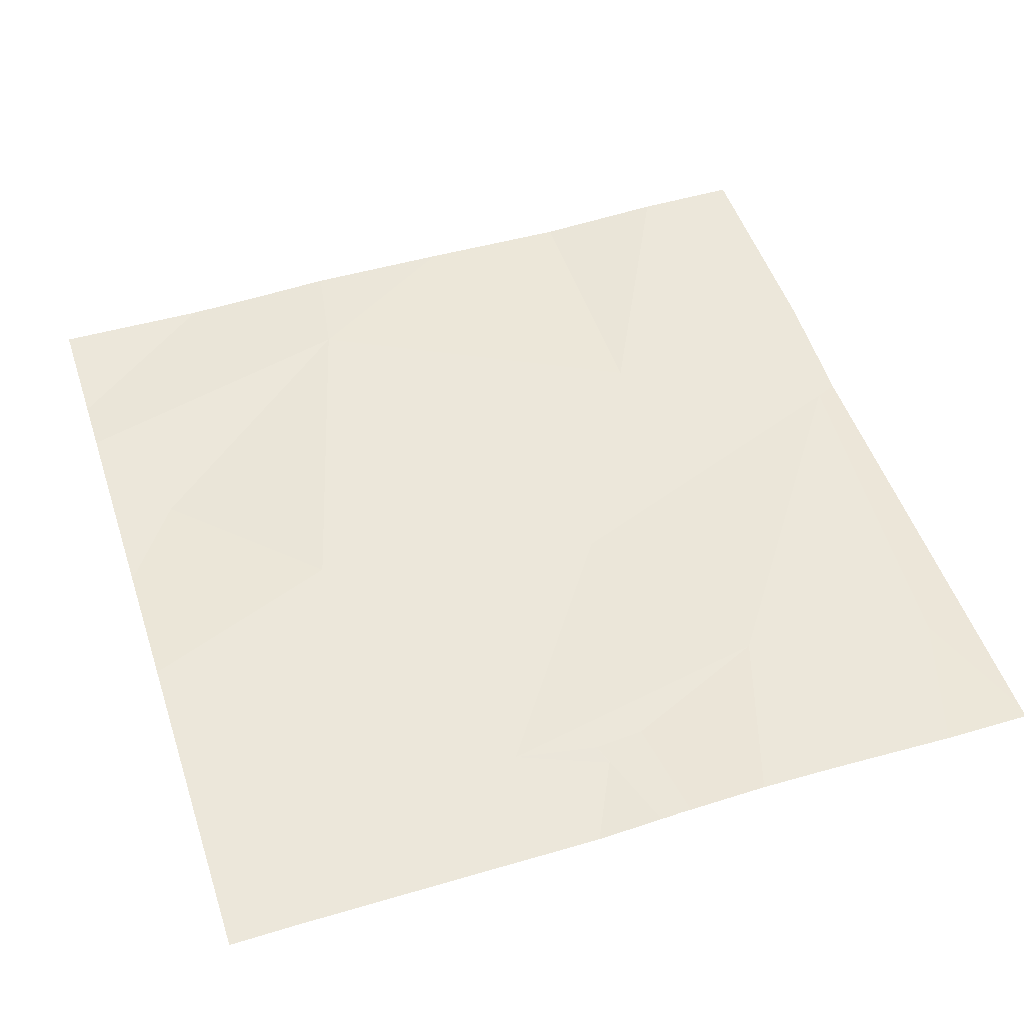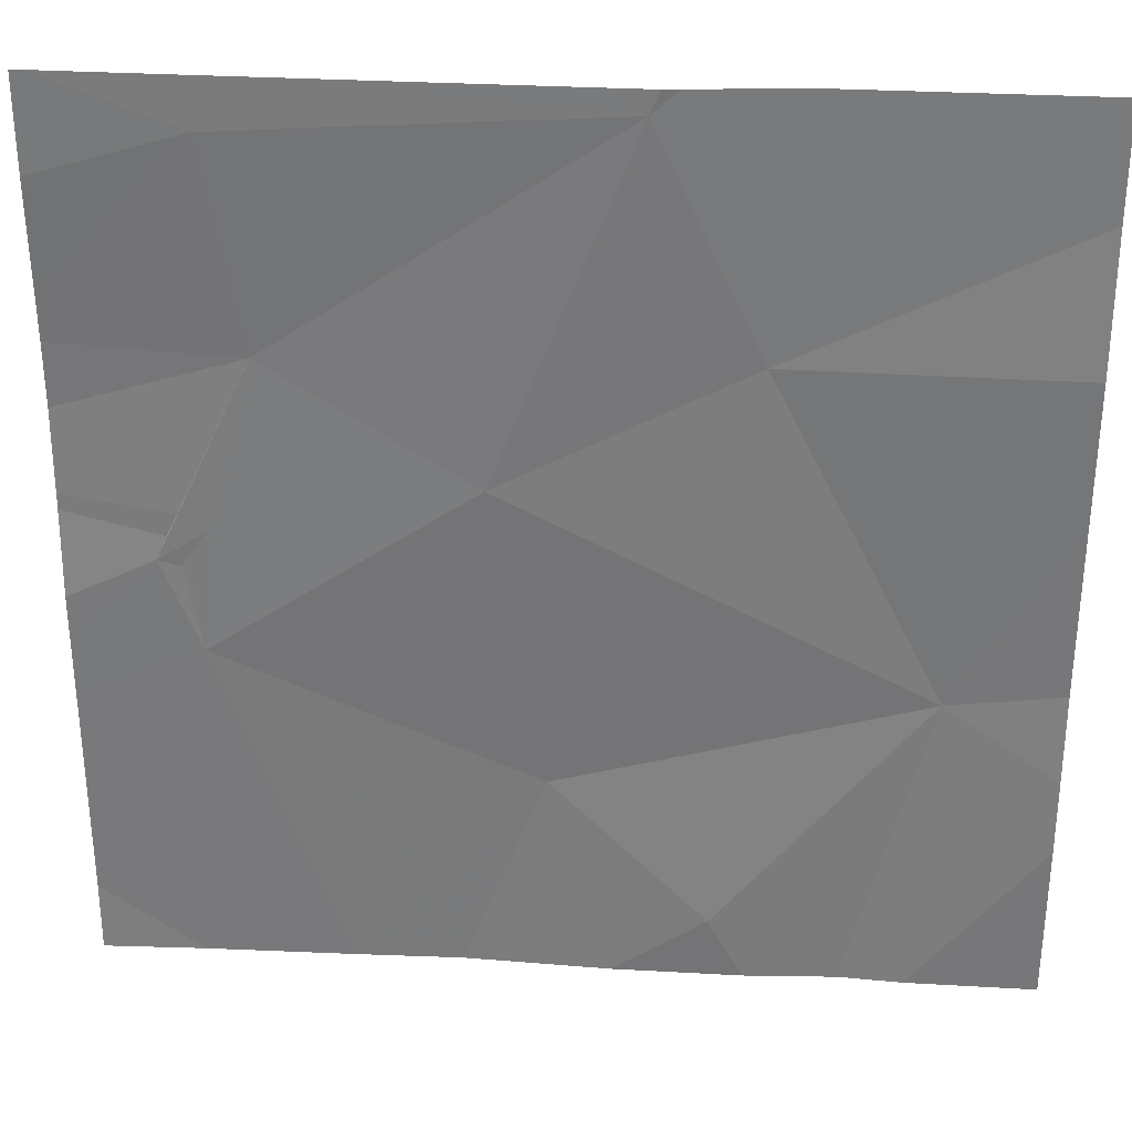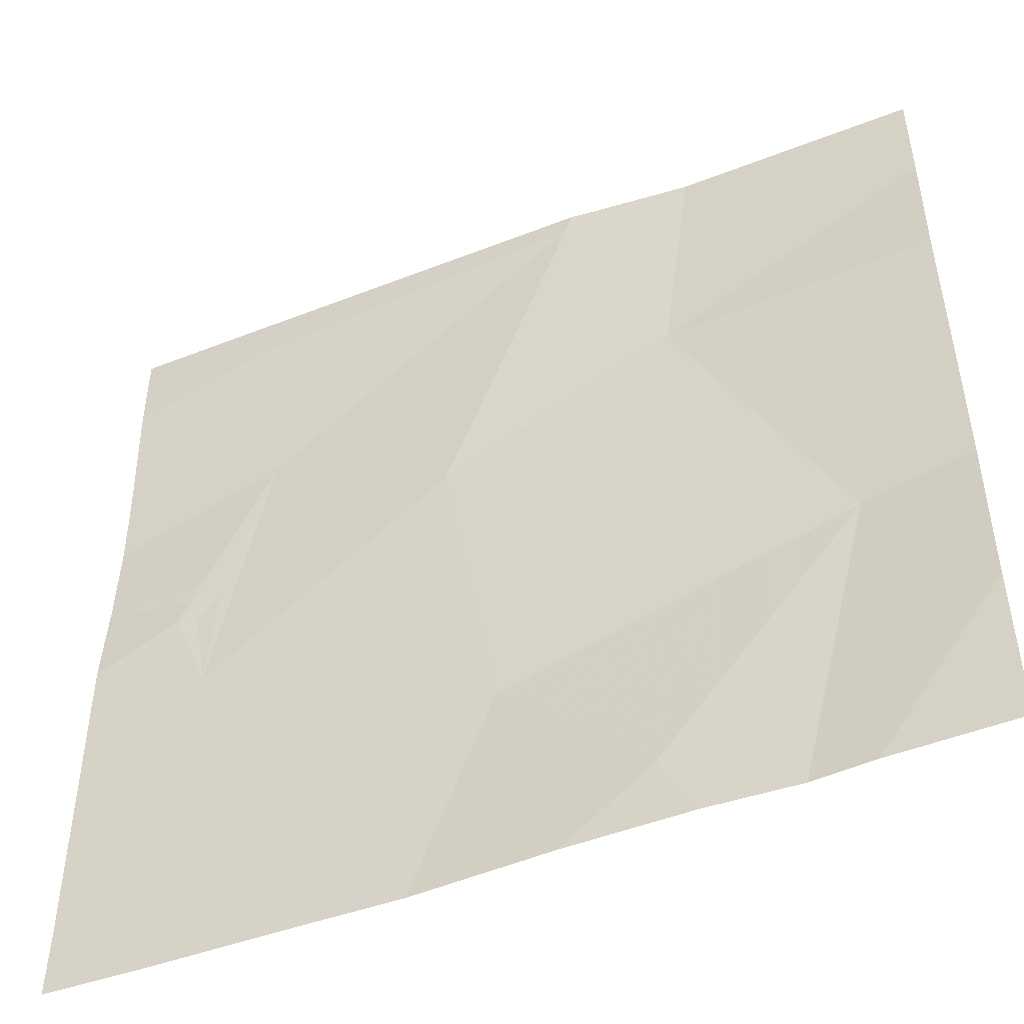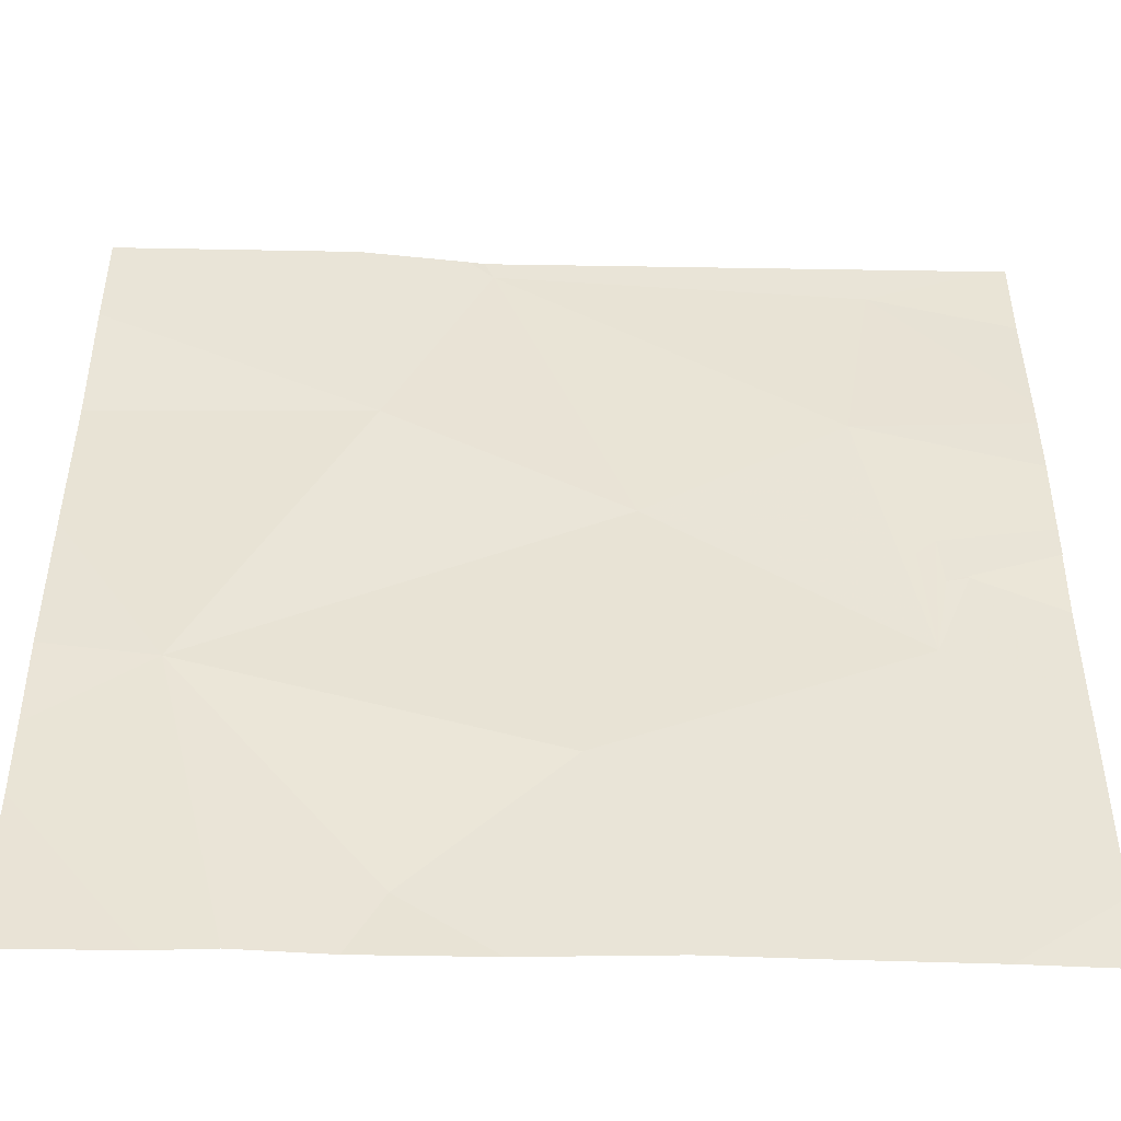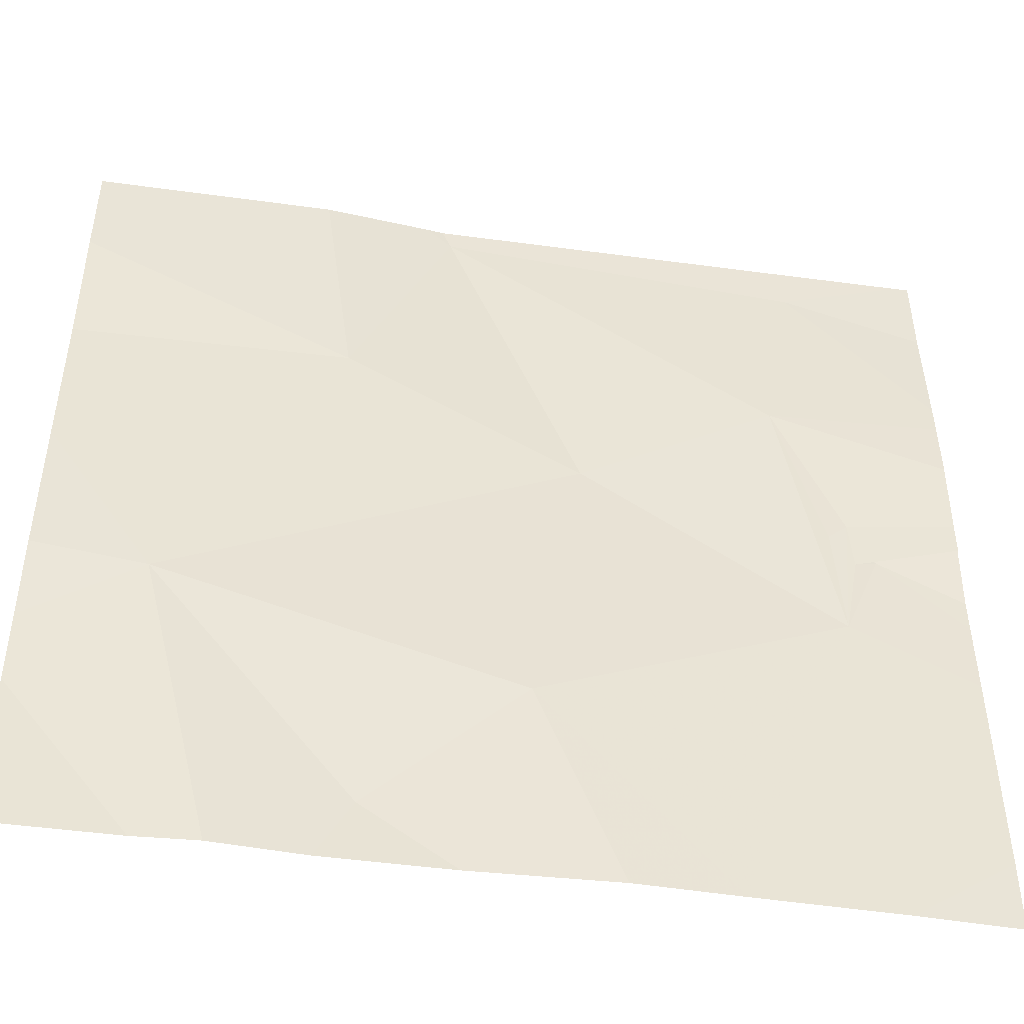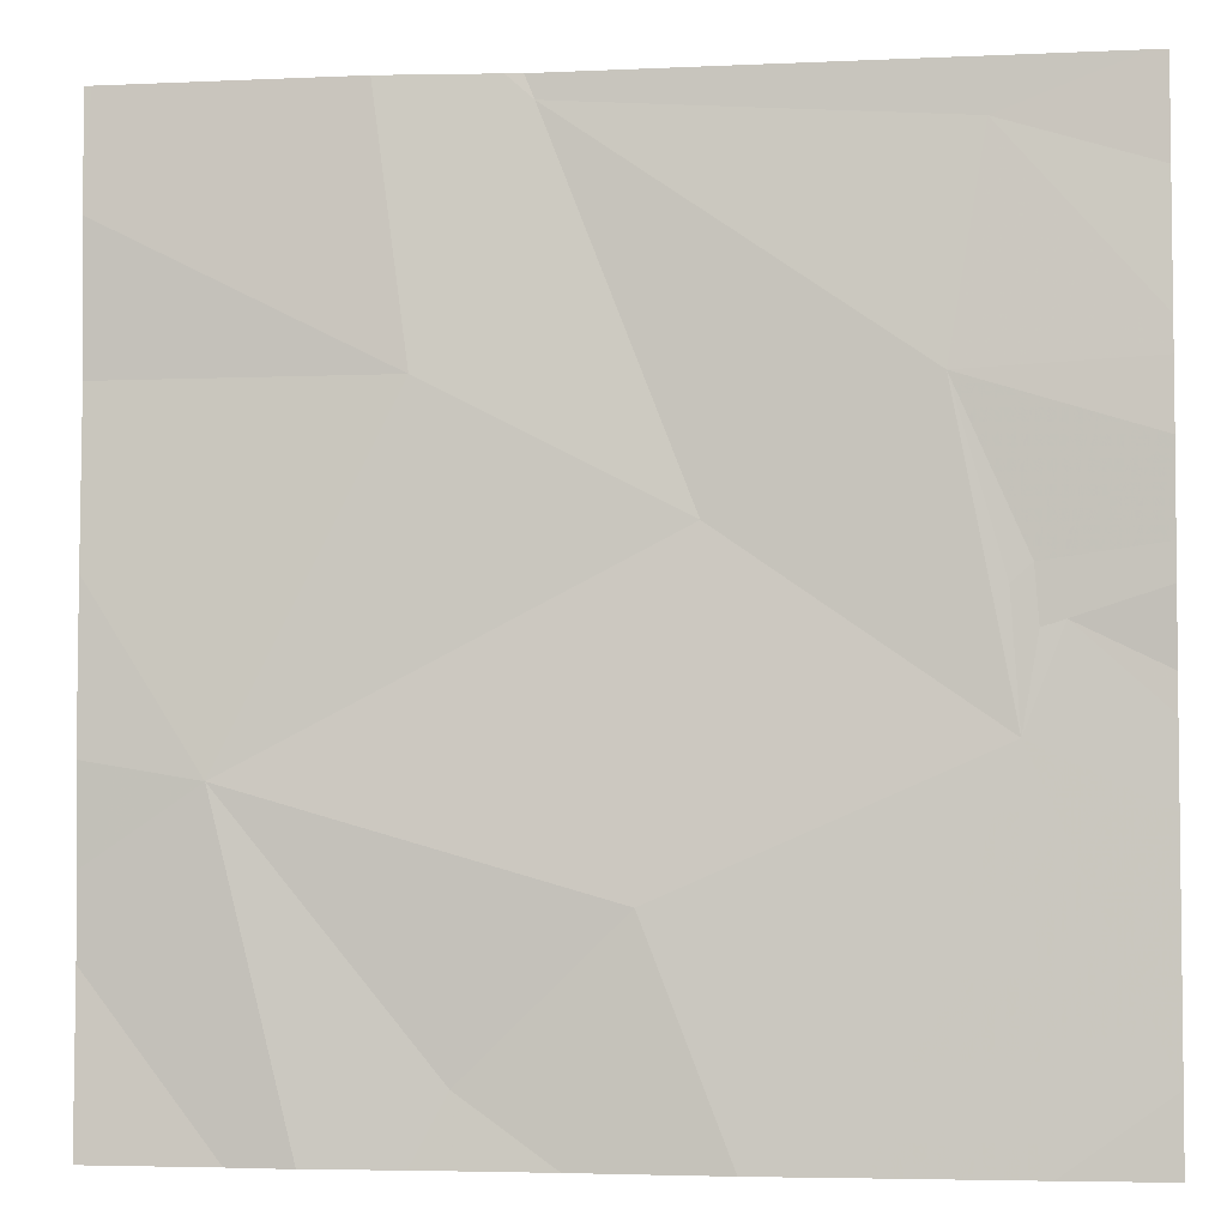
<metadata>
{"format":"obj","ext":"obj","renderer":"f3d","projection":"perspective","resolution":1024,"background":"white","views":[{"elev":50.3,"azim":71.9,"up":"+Z"},{"elev":31.4,"azim":-175.4,"up":"+Y"},{"elev":-48.9,"azim":-156.5,"up":"+Y"},{"elev":-47.6,"azim":-1.2,"up":"+Y"},{"elev":-47.5,"azim":-8.8,"up":"+Y"},{"elev":-4.2,"azim":8.5,"up":"+Y"}]}
</metadata>
<code>
v -65.76 233.9 494.1
v -65.74 233.9 494.1
v -66.16 234.4 494.1
v -66.39 233.4 494.1
v -66.2 234.4 494.1
v -66.1 233.6 494.1
v -66.26 233.5 494.1
v -65.8 234.3 494.1
v -66.46 233.4 494.1
v -65.77 233.8 494.1
v -66.3 233.4 494.1
v -65.78 233.9 494.1
v -65.76 233.9 494.1
v -66.16 233.4 494.1
v -66.3 234.1 494.1
v -66.04 234 494.1
v -66.19 234.3 494.1
v -66.48 233.7 494.1
v -65.83 234.1 494.1
v -65.73 233.9 494.1
v -66.01 233.4 494.1
v -65.75 233.4 494.1
v -65.9 233.4 494.1
v -65.81 234.4 494.1
v -65.64 234.1 494.1
v -65.64 234.1 494.1
v -65.64 233.5 494.1
v -66.6 233.7 494.1
v -66.6 233.6 494.1
v -66.22 234.4 494.1
v -66.6 233.9 494.1
v -66.6 234.1 494.1
v -66.6 234.2 494.1
v -66.6 233.8 494.1
v -65.64 233.7 494.1
v -65.64 233.8 494.1
v -65.64 234.3 494.1
v -65.64 233.9 494.1
v -65.64 233.9 494.1
v -65.64 233.8 494.1
v -65.64 234 494.1
v -65.64 233.9 494.1
v -65.64 233.9 494.1
v -65.64 233.4 494.1
v -66.44 233.4 494.1
v -66.6 233.4 494.1
v -66.33 234.4 494.1
v -65.66 234.4 494.1
v -66.59 234.4 494.1
v -66.6 234.4 494.1
v -65.64 234.4 494.1
f 17 8 24
f 8 19 26
f 12 1 2
f 1 19 2
f 23 6 21
f 21 7 14
f 15 16 17
f 18 7 6
f 10 16 6
f 20 12 13
f 22 10 23
f 20 10 35
f 2 13 12
f 49 15 47
f 1 12 10
f 10 13 1
f 18 16 15
f 18 6 16
f 20 2 19
f 2 20 38
f 48 8 37
f 17 16 19
f 45 28 9
f 13 10 20
f 41 1 42
f 19 16 10
f 44 27 22
f 19 12 20
f 17 19 8
f 13 2 39
f 42 13 43
f 10 12 19
f 4 28 45
f 11 18 4
f 35 10 27
f 15 17 30
f 31 15 32
f 48 37 51
f 9 29 46
f 47 15 30
f 28 18 34
f 28 29 9
f 30 17 5
f 31 18 15
f 4 18 28
f 32 15 33
f 25 8 26
f 33 15 49
f 26 19 41
f 34 18 31
f 5 17 3
f 14 7 11
f 36 20 35
f 11 7 18
f 37 8 25
f 21 6 7
f 38 20 40
f 39 2 38
f 3 17 24
f 24 8 48
f 40 20 36
f 41 19 1
f 23 10 6
f 22 27 10
f 42 1 13
f 43 13 39
f 50 33 49

</code>
